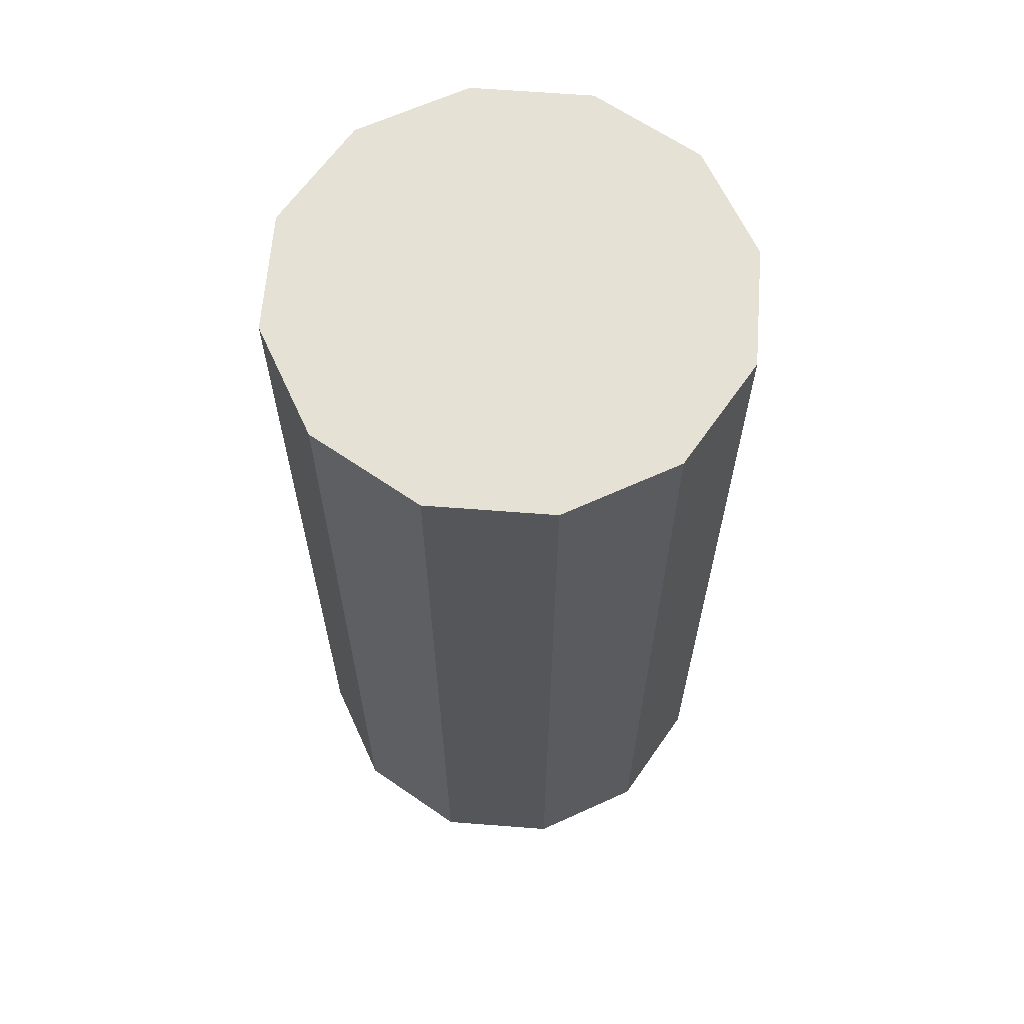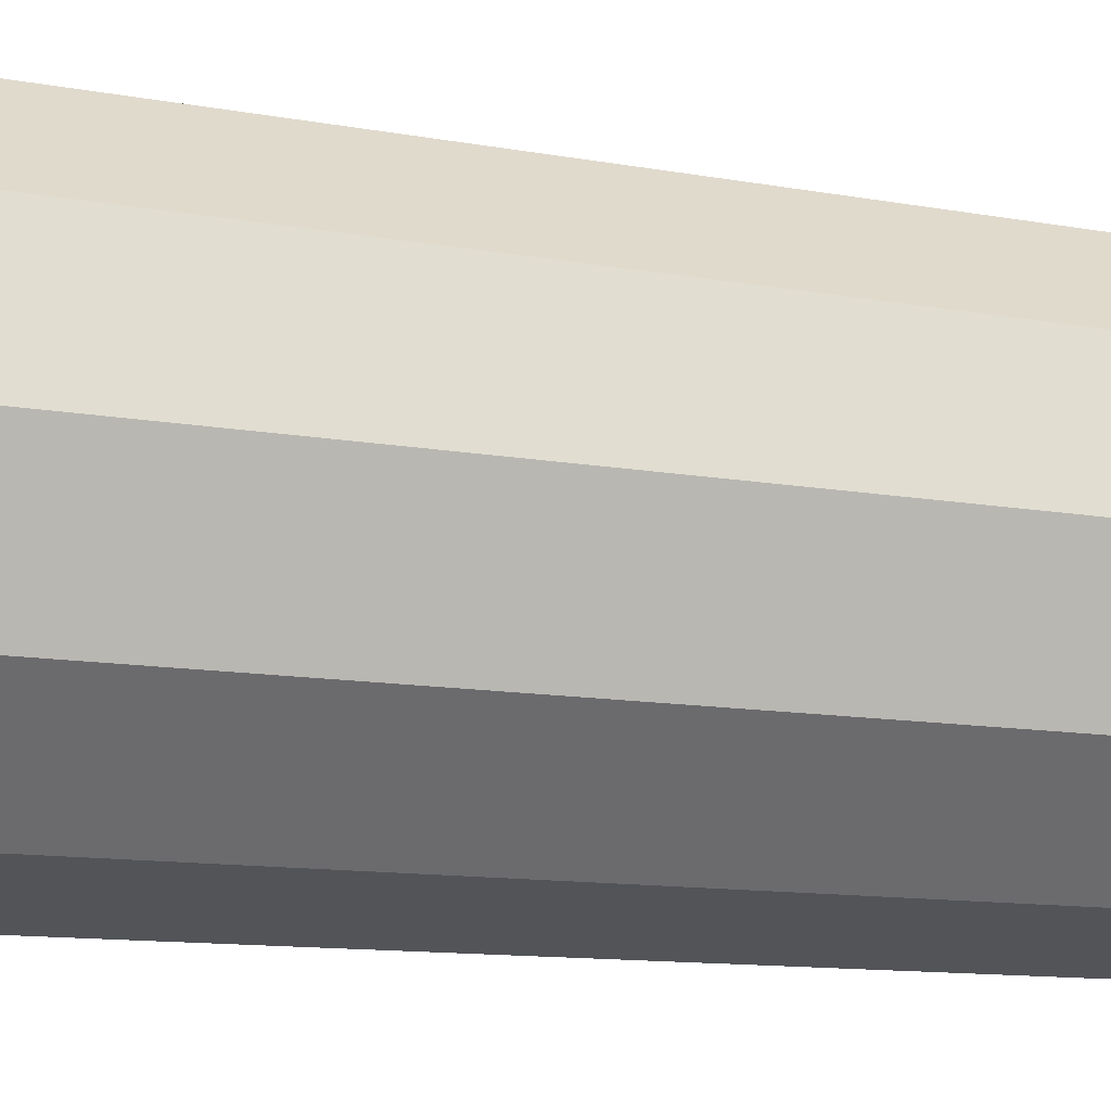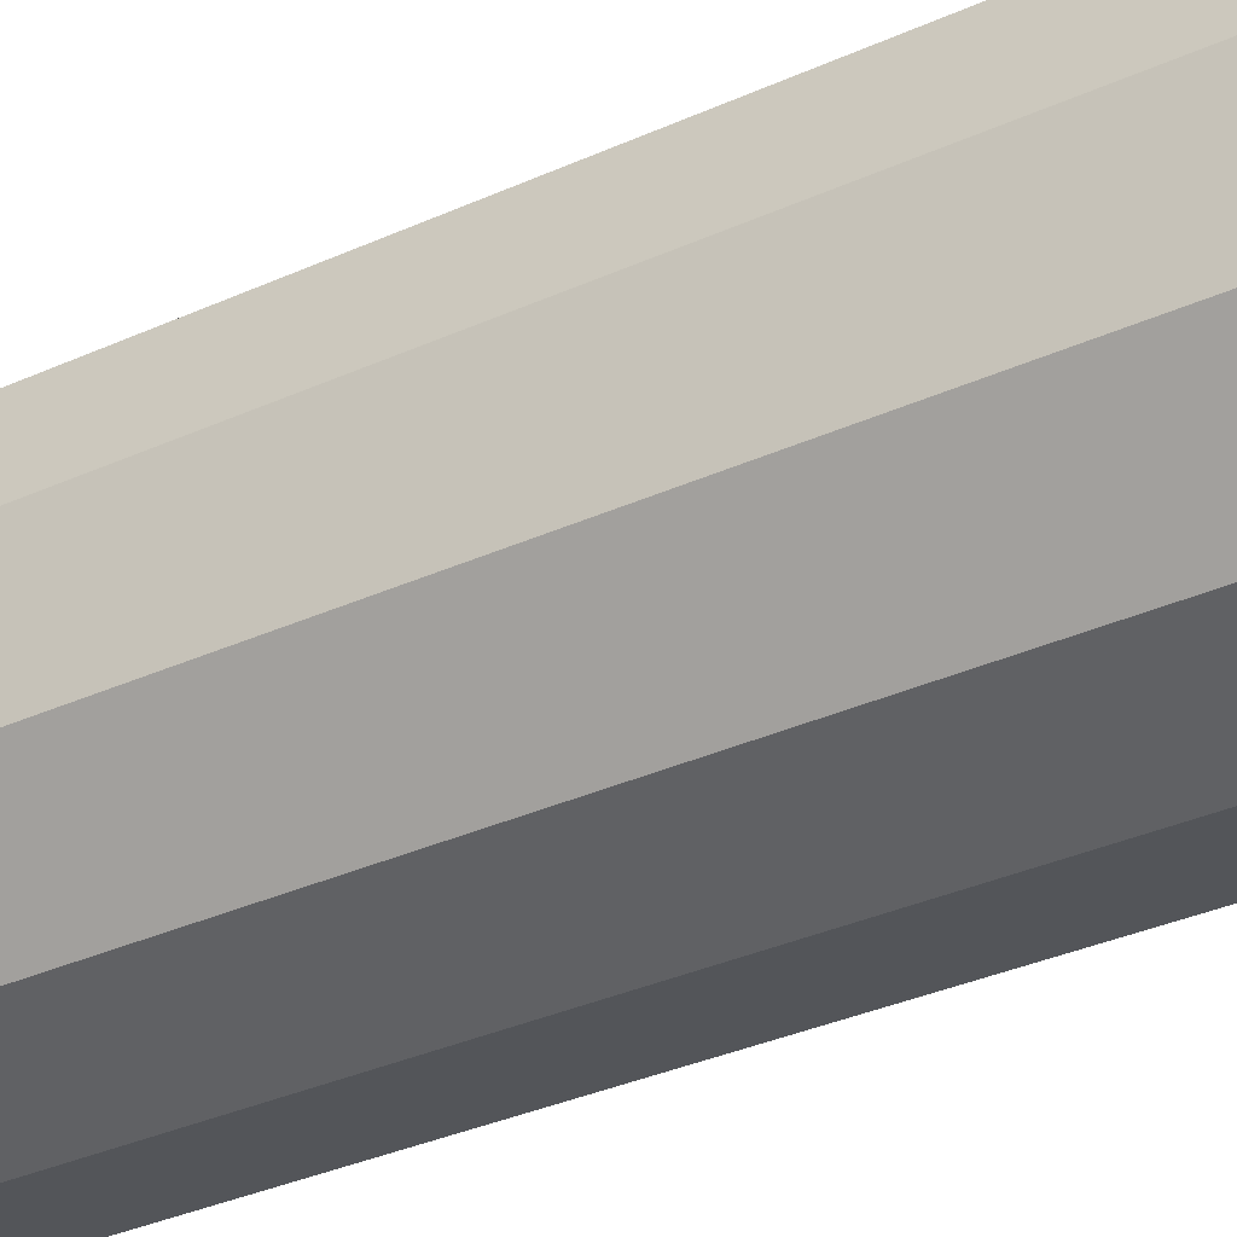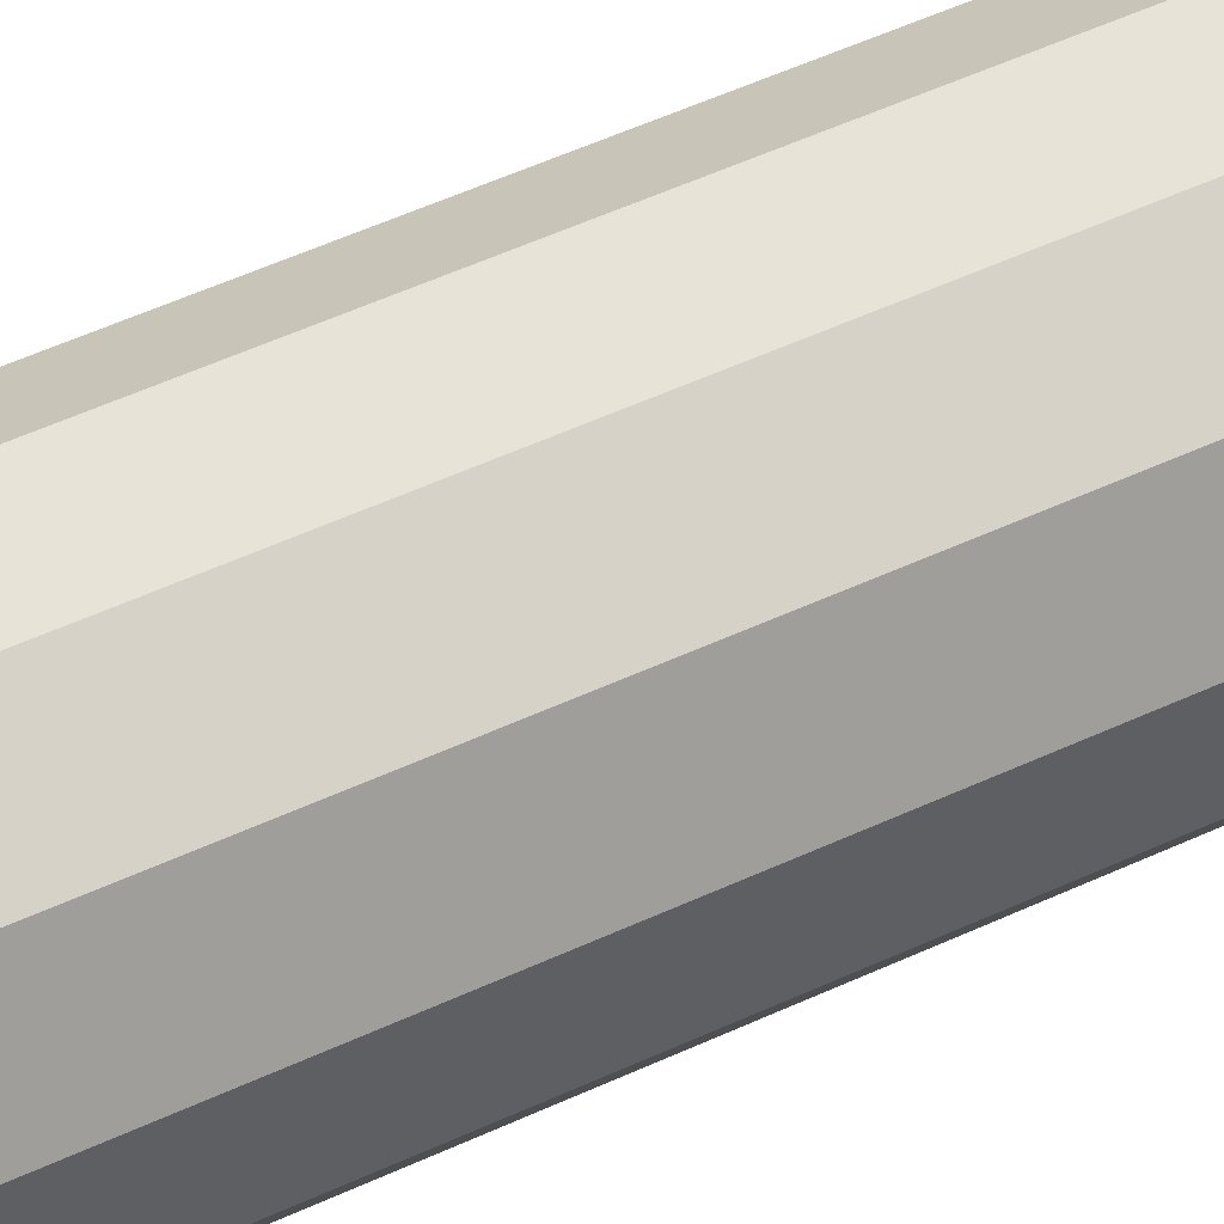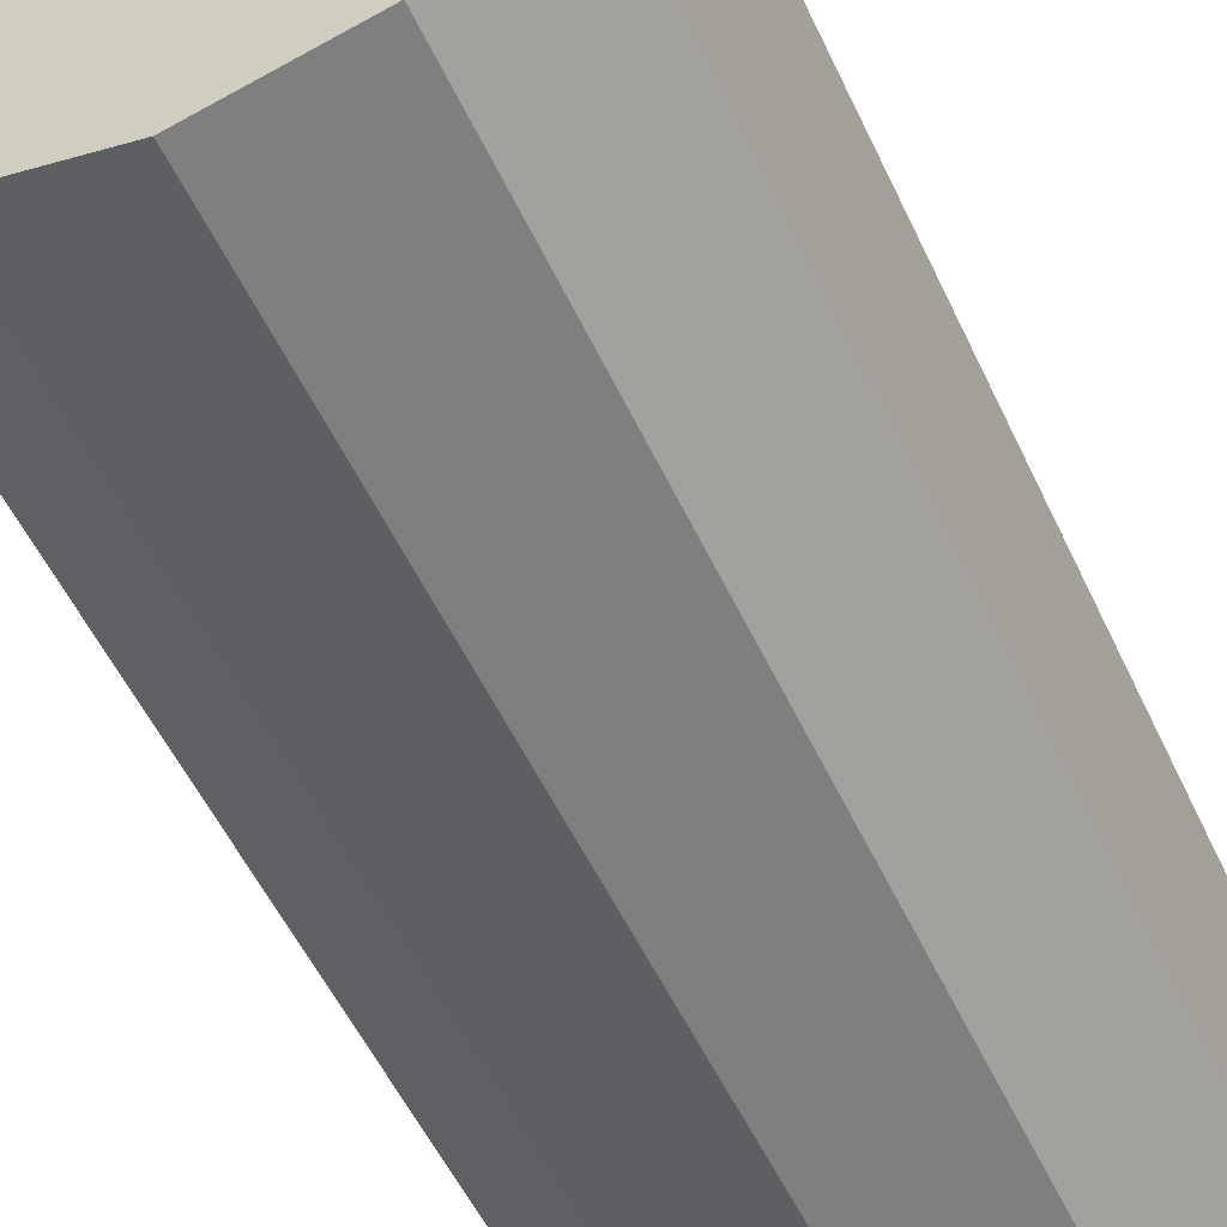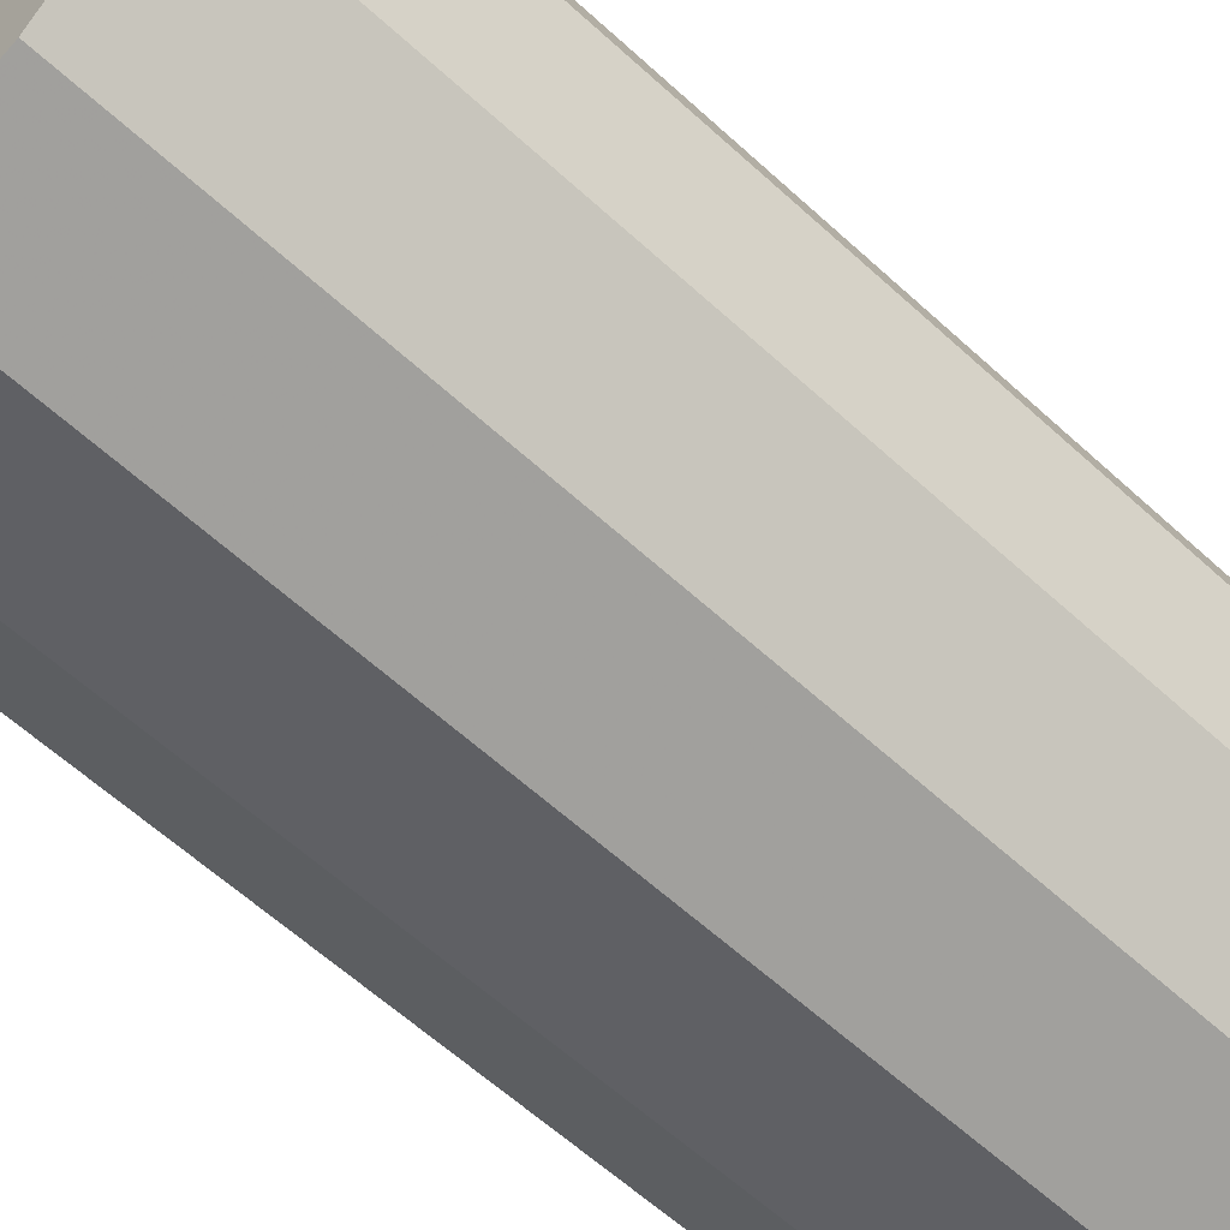
<metadata>
{"format":"obj","ext":"obj","renderer":"f3d","projection":"perspective","resolution":1024,"background":"white","views":[{"elev":64.1,"azim":-100.1,"up":"+Y"},{"elev":-10.8,"azim":64.5,"up":"+Z"},{"elev":-38.0,"azim":119.2,"up":"+Z"},{"elev":66.0,"azim":66.5,"up":"+Z"},{"elev":-53.4,"azim":-155.4,"up":"+Z"},{"elev":-60.5,"azim":-133.2,"up":"+Z"}]}
</metadata>
<code>
v  0  2  0
v  0 -2  0
v  0  2  1
v  0.5  2  0.87
v  0.87  2  0.5
v  1  2  0
v  0.87  2 -0.5
v  0.5  2 -0.87
v  0  2 -1
v -0.5  2 -0.87
v -0.87  2 -0.5
v -1  2  0
v -0.87  2  0.5
v -0.5  2  0.87
v  0 -2  1
v  0.5 -2  0.87
v  0.87 -2  0.5
v  1 -2  0
v  0.87 -2 -0.5
v  0.5 -2 -0.87
v  0 -2 -1
v -0.5 -2 -0.87
v -0.87 -2 -0.5
v -1 -2  0
v -0.87 -2  0.5
v -0.5 -2  0.87
f 1 3 4
f 2 16 15
f 3 15 16
f 3 16 4
f 1 4 5
f 2 17 16
f 4 16 17
f 4 17 5
f 1 5 6
f 2 18 17
f 5 17 18
f 5 18 6
f 1 6 7
f 2 19 18
f 6 18 19
f 6 19 7
f 1 7 8
f 2 20 19
f 7 19 20
f 7 20 8
f 1 8 9
f 2 21 20
f 8 20 21
f 8 21 9
f 1 9 10
f 2 22 21
f 9 21 22
f 9 22 10
f 1 10 11
f 2 23 22
f 10 22 23
f 10 23 11
f 1 11 12
f 2 24 23
f 11 23 24
f 11 24 12
f 1 12 13
f 2 25 24
f 12 24 25
f 12 25 13
f 1 13 14
f 2 26 25
f 13 25 26
f 13 26 14
f 1 14 3
f 2 15 26
f 14 26 15
f 14 15 3

</code>
